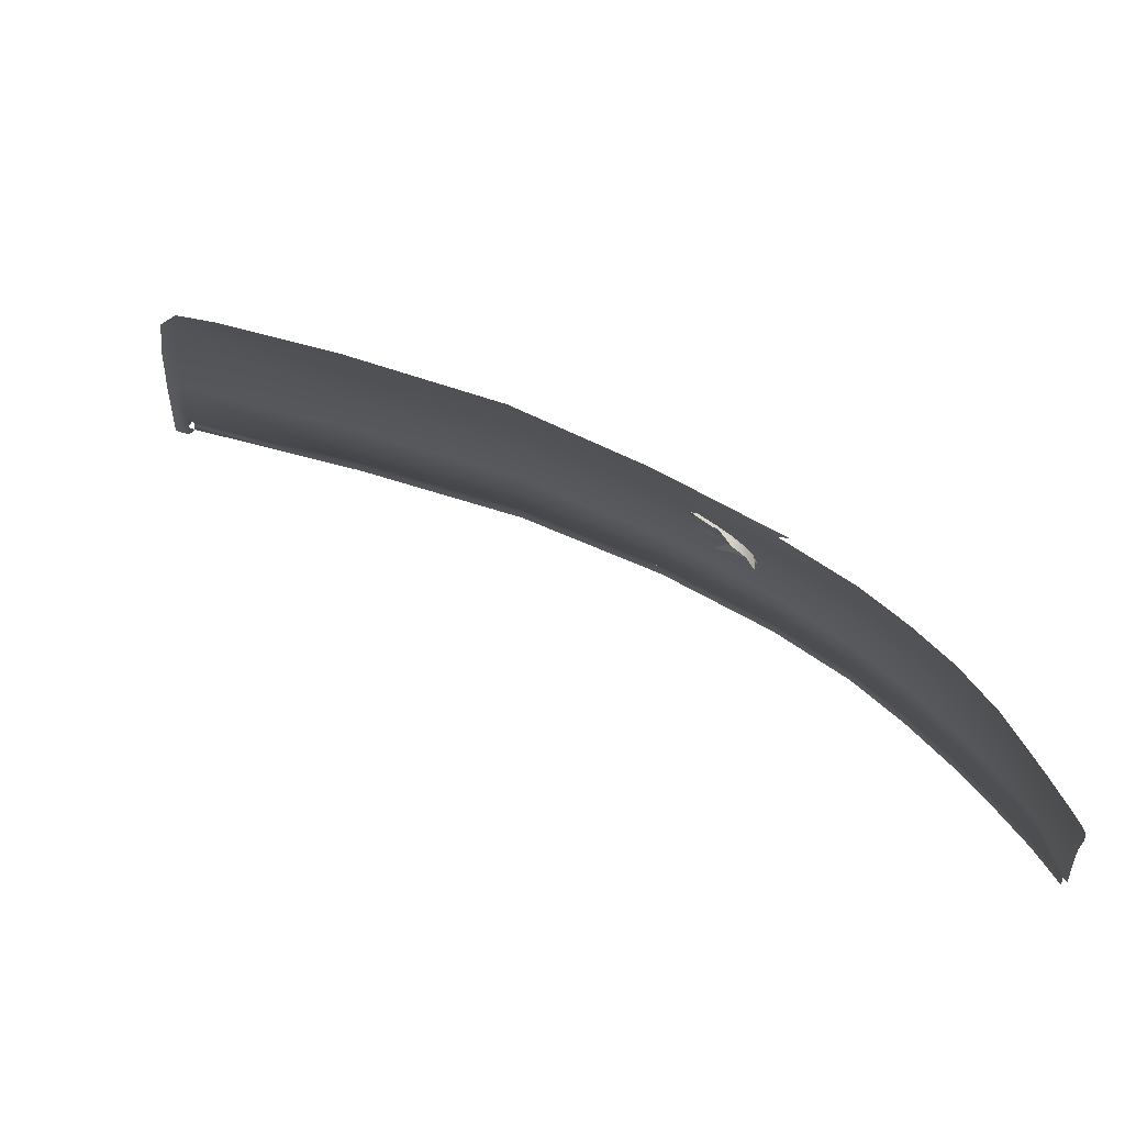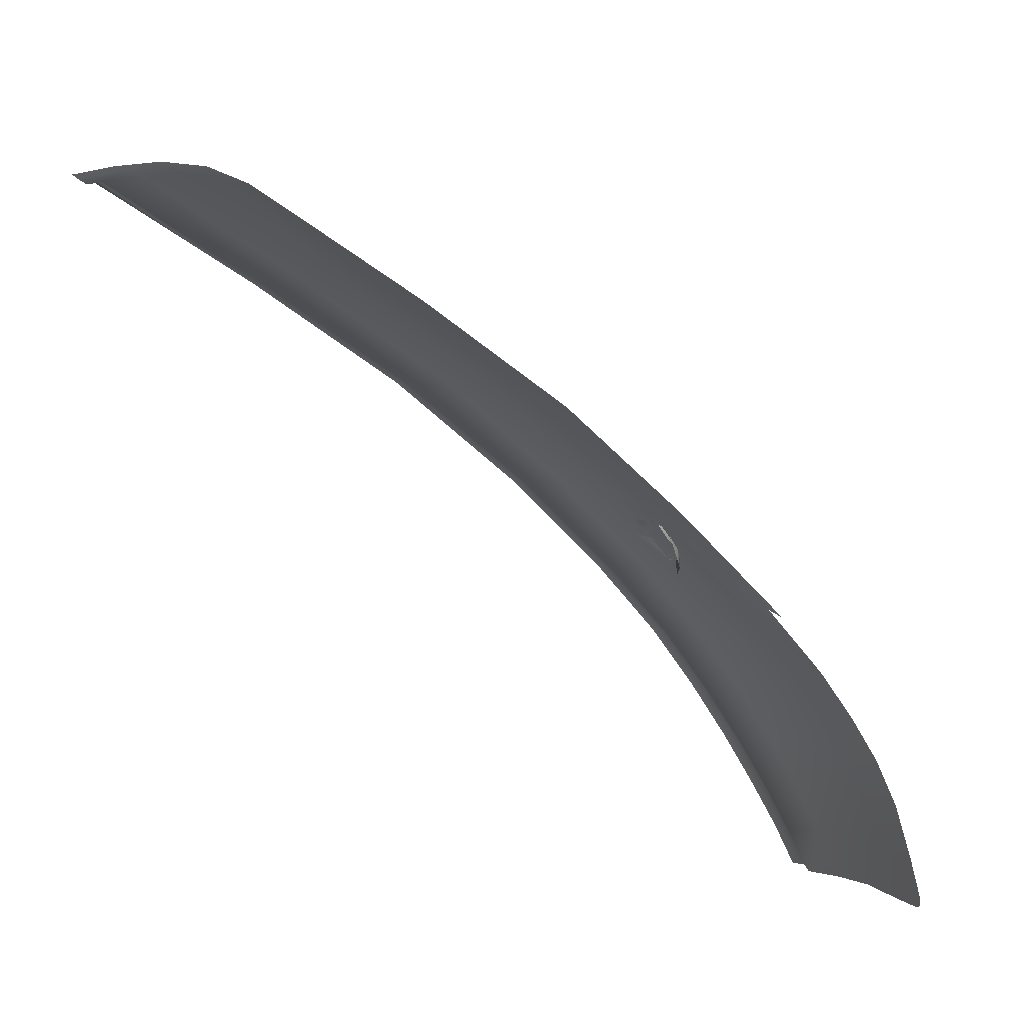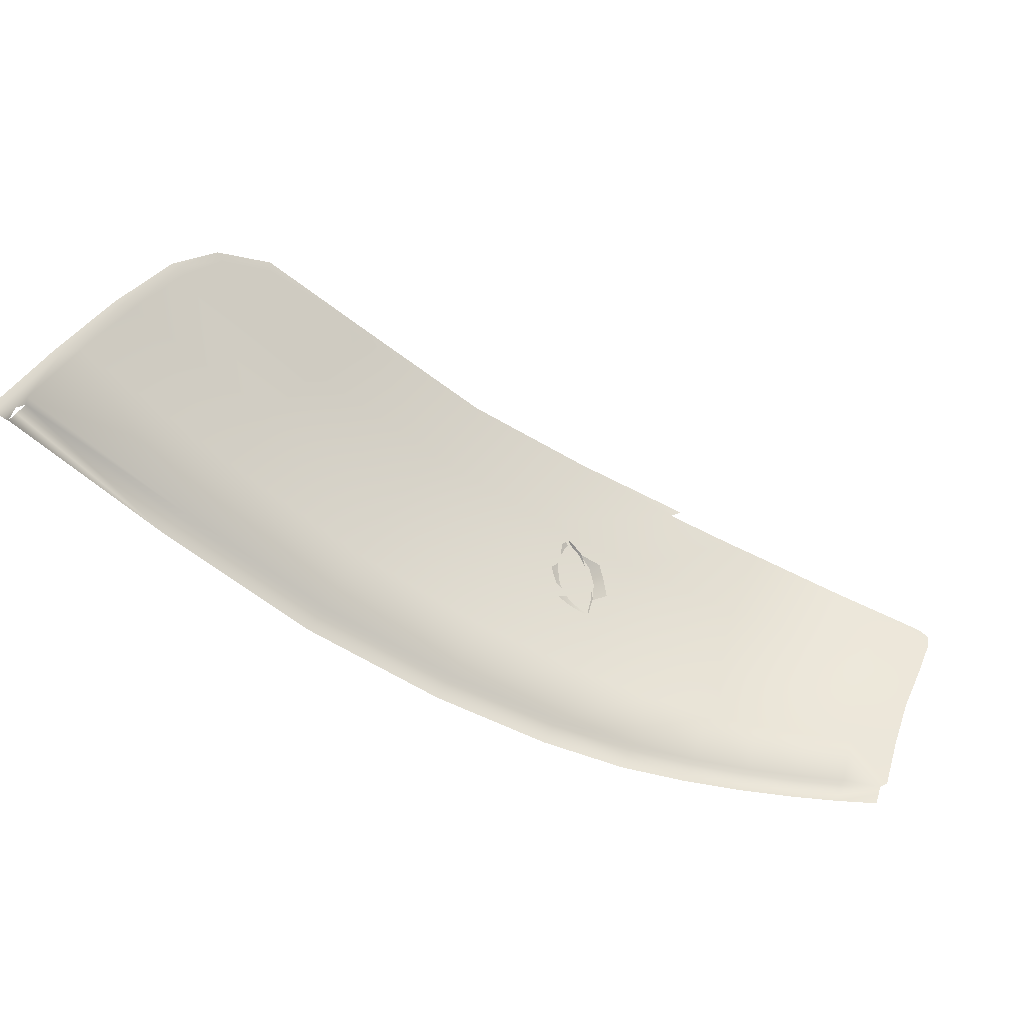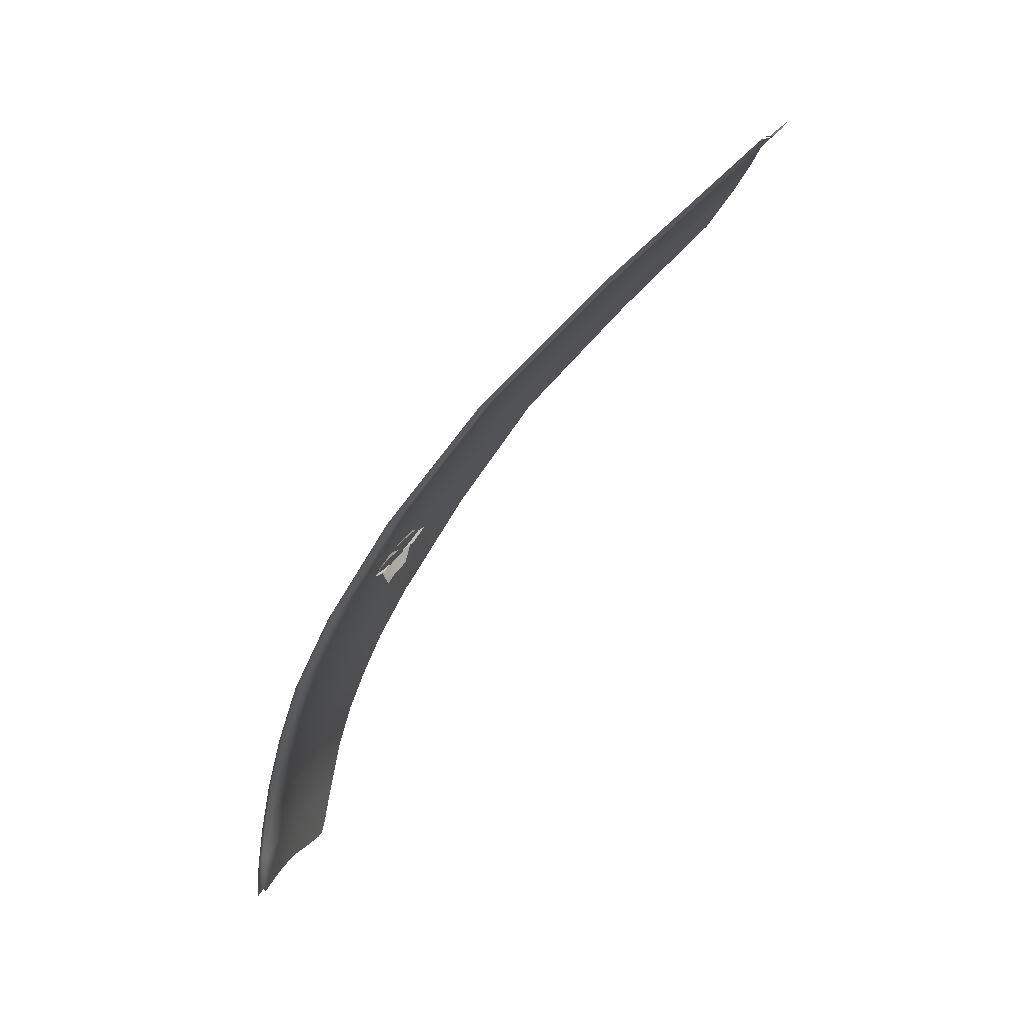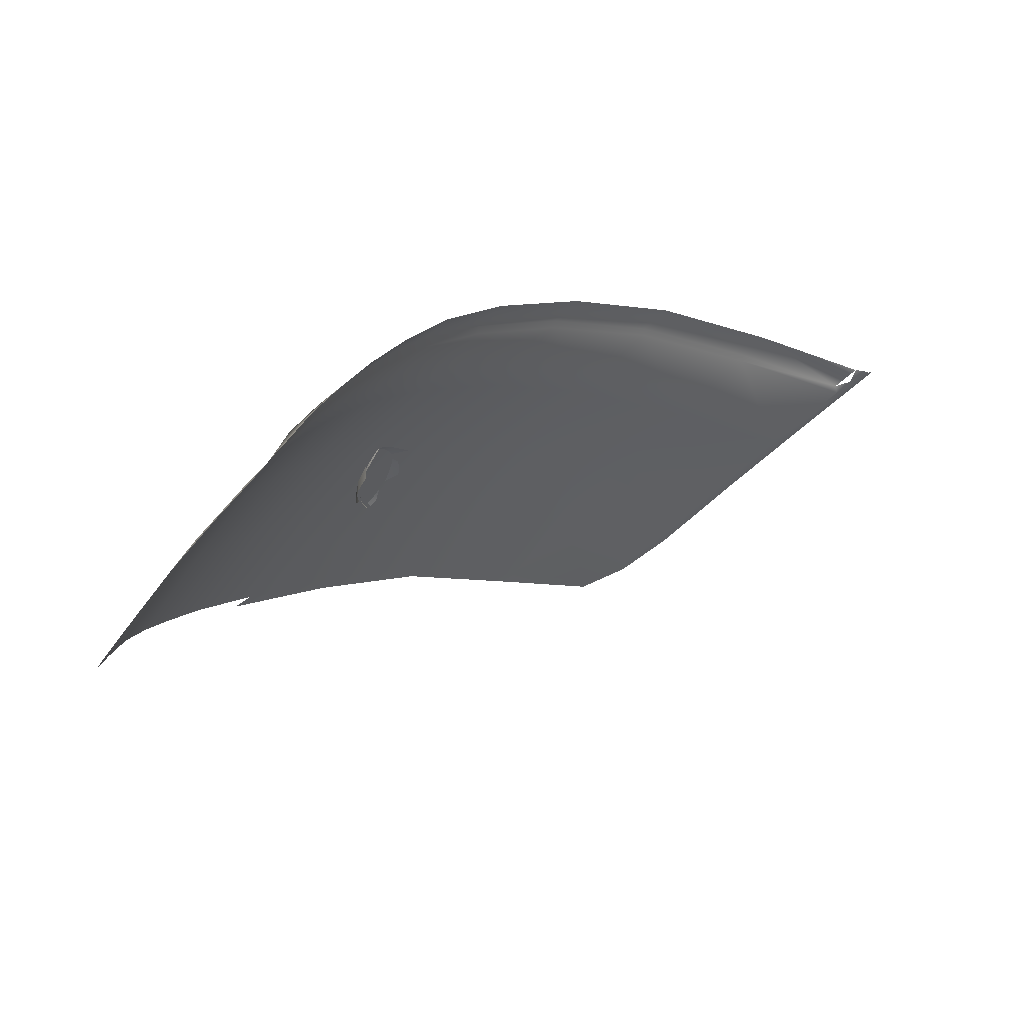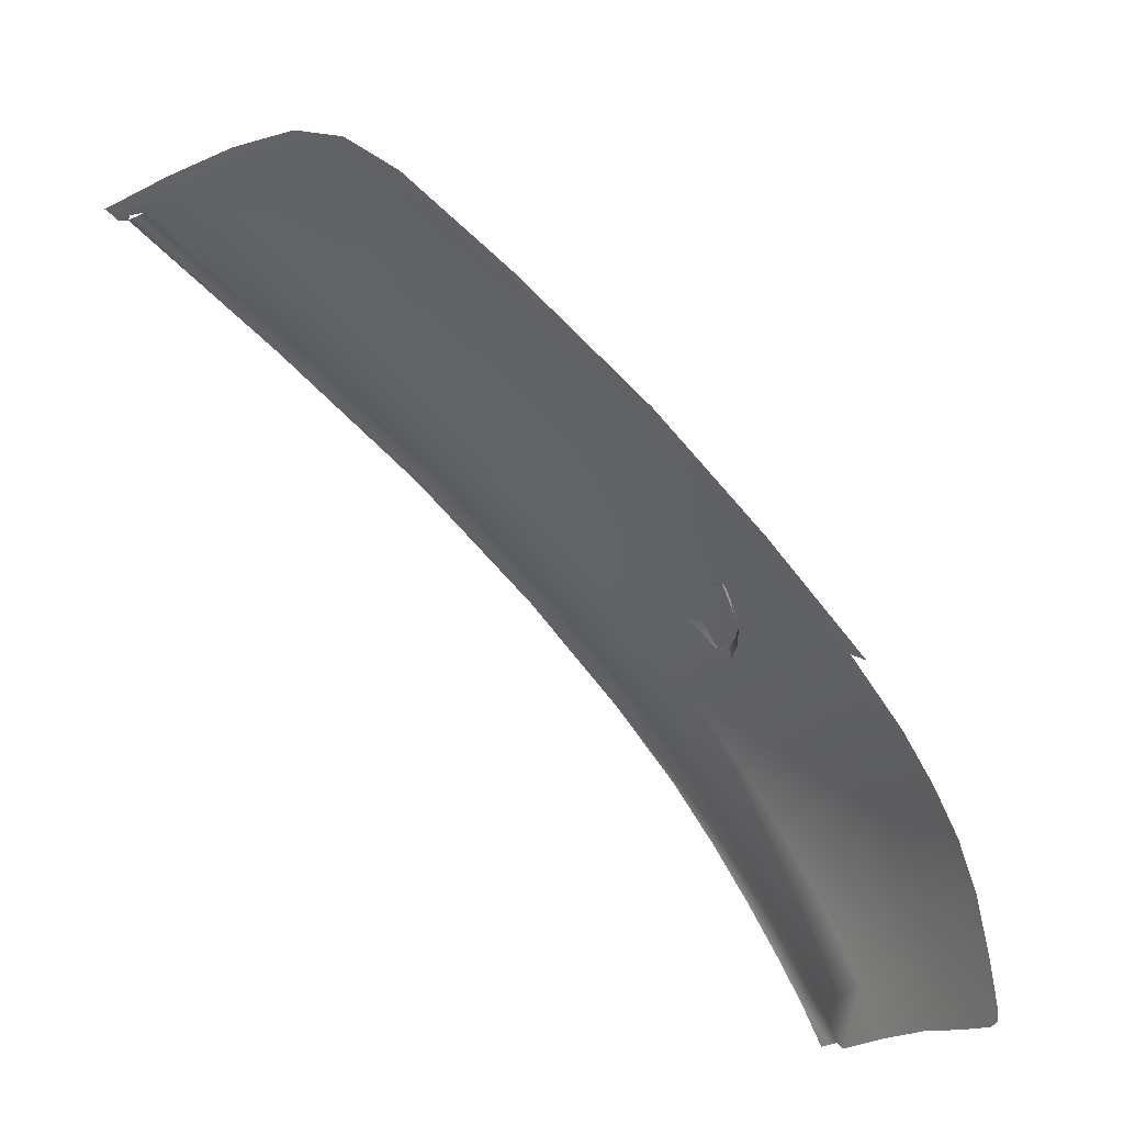
<metadata>
{"format":"obj","ext":"obj","renderer":"f3d","projection":"perspective","resolution":1024,"background":"white","views":[{"elev":-41.0,"azim":4.4,"up":"+Y"},{"elev":-24.0,"azim":-27.6,"up":"+Y"},{"elev":-53.5,"azim":-67.4,"up":"+Z"},{"elev":-60.6,"azim":-157.0,"up":"+Z"},{"elev":-39.1,"azim":132.8,"up":"+Y"},{"elev":-44.3,"azim":-37.1,"up":"+Y"}]}
</metadata>
<code>
v 0.4523 1.78 0.1028
v 0.456 1.78 0.1004
v 0.4443 1.793 0.08553
v 0.4715 1.764 0.1133
v 0.4479 1.793 0.08337
v 0.4743 1.764 0.1096
v 0.4402 1.81 0.05254
v 0.523 1.739 0.116
v 0.4358 1.812 0.05116
v 0.5244 1.741 0.1118
v 0.4337 1.826 0.01798
v 0.587 1.707 0.1166
v 0.4282 1.831 0.01025
v 0.5878 1.709 0.1124
v 0.4278 1.842 -0.01845
v 0.6398 1.671 0.1166
v 0.4211 1.85 -0.03394
v 0.6419 1.672 0.1124
v 0.4265 1.845 -0.02619
v 0.6835 1.639 0.1112
v 0.4253 1.848 -0.03392
v 0.6869 1.635 0.1158
v 0.5195 1.761 0.08388
v 0.5856 1.728 0.08349
v 0.5835 1.747 0.05151
v 0.6411 1.693 0.08131
v 0.6403 1.712 0.04894
v 0.5148 1.779 0.05243
v 0.6394 1.727 0.01607
v 0.5813 1.762 0.01748
v 0.6837 1.661 0.07832
v 0.6837 1.68 0.04589
v 0.5106 1.795 0.01796
v 0.6837 1.694 0.01441
v 0.6384 1.739 -0.01706
v 0.5791 1.776 -0.01756
v 0.7095 1.617 0.1085
v 0.7109 1.638 0.07553
v 0.7121 1.655 0.04347
v 0.5067 1.81 -0.01802
v 0.6835 1.705 -0.01659
v 0.7127 1.668 0.01318
v 0.7292 1.619 0.07262
v 0.7313 1.635 0.04139
v 0.7324 1.646 0.01223
v 0.7265 1.601 0.1049
v 0.7129 1.677 -0.01622
v 0.7329 1.654 -0.0159
v 0.7445 1.602 0.06931
v 0.7473 1.615 0.03936
v 0.7487 1.625 0.01139
v 0.7495 1.632 -0.0156
v 0.741 1.587 0.1002
v 0.7607 1.596 0.03719
v 0.7578 1.584 0.06505
v 0.7623 1.605 0.01062
v 0.7632 1.611 -0.01532
v 0.7543 1.571 0.09355
v 0.7723 1.576 0.03468
v 0.7737 1.585 0.009862
v 0.7701 1.565 0.0593
v 0.7747 1.592 -0.01505
v 0.7675 1.553 0.08383
v 0.783 1.556 0.03199
v 0.7841 1.565 0.009119
v 0.7851 1.573 -0.01479
v 0.7765 1.54 0.07632
v 0.7818 1.545 0.05281
v 0.7794 1.536 0.07251
v 0.7805 1.537 0.068
v 0.6671 1.691 0.05107
v 0.668 1.691 0.04503
v 0.6608 1.694 0.04508
v 0.6609 1.691 0.06153
v 0.6551 1.694 0.05565
v 0.6525 1.694 0.05907
v 0.6586 1.694 0.05316
v 0.6648 1.691 0.05677
v 0.6722 1.688 0.05243
v 0.6732 1.688 0.04497
v 0.6561 1.691 0.06537
v 0.6647 1.688 0.06536
v 0.6693 1.688 0.05938
v 0.6587 1.688 0.06994
v 0.6517 1.688 0.07281
v 0.4411 1.796 0.08417
v 0.4327 1.815 0.04971
v 0.4253 1.834 0.009059
v 0.4184 1.852 -0.03468
v 0.6524 1.686 0.07542
v 0.66 1.686 0.07228
v 0.6666 1.686 0.06725
v 0.6716 1.686 0.06072
v 0.6747 1.686 0.0531
v 0.6758 1.686 0.04494
v 0.6747 1.681 0.05312
v 0.6759 1.685 0.05341
v 0.677 1.685 0.04493
v 0.6716 1.681 0.06074
v 0.6726 1.685 0.06131
v 0.6666 1.681 0.06727
v 0.66 1.681 0.07229
v 0.6606 1.685 0.0733
v 0.6674 1.685 0.06809
v 0.6527 1.685 0.07657
v 0.6606 1.682 0.0733
v 0.6674 1.674 0.06809
v 0.6674 1.682 0.06809
v 0.6726 1.674 0.06131
v 0.6726 1.682 0.06131
v 0.6759 1.674 0.05341
v 0.6759 1.682 0.05341
v 0.7646 1.613 -0.01657
v 0.7508 1.634 -0.01686
v 0.7762 1.594 -0.01629
v 0.7342 1.656 -0.01717
v 0.7753 1.597 -0.02656
v 0.7638 1.616 -0.02701
v 0.7499 1.637 -0.02751
v 0.7842 1.578 -0.02092
v 0.784 1.576 -0.01675
v 0.7332 1.66 -0.02806
v 0.7142 1.68 -0.0175
v 0.7844 1.58 -0.02649
v 0.7132 1.684 -0.02867
v 0.6847 1.707 -0.01788
v 0.6837 1.712 -0.02929
v 0.6396 1.742 -0.01836
v 0.6384 1.746 -0.02988
v 0.5801 1.778 -0.01886
v 0.5786 1.783 -0.03041
v 0.5077 1.812 -0.01932
v 0.4302 1.844 -0.01974
v 0.5055 1.817 -0.03088
v 0.4292 1.846 -0.02609
v 0.4283 1.848 -0.03132
f 1 2 3
f 4 2 1
f 2 5 3
f 4 6 2
f 3 5 7
f 8 6 4
f 3 7 9
f 8 10 6
f 7 11 9
f 12 10 8
f 9 11 13
f 12 14 10
f 11 15 13
f 16 14 12
f 13 15 17
f 16 18 14
f 15 19 17
f 16 20 18
f 19 21 17
f 16 22 20
f 10 23 6
f 10 24 23
f 6 23 2
f 14 24 10
f 23 24 25
f 2 23 5
f 14 26 24
f 24 27 25
f 23 25 28
f 23 28 5
f 24 26 27
f 14 18 26
f 25 27 29
f 28 25 30
f 5 28 7
f 26 31 27
f 18 20 26
f 27 32 29
f 25 29 30
f 28 30 33
f 7 28 33
f 20 31 26
f 31 32 27
f 32 34 29
f 30 29 35
f 33 30 36
f 7 33 11
f 20 37 31
f 31 38 32
f 29 34 35
f 32 39 34
f 30 35 36
f 33 36 40
f 11 33 40
f 37 38 31
f 38 39 32
f 34 41 35
f 39 42 34
f 11 40 15
f 37 43 38
f 44 39 38
f 34 42 41
f 45 42 39
f 46 43 37
f 43 44 38
f 44 45 39
f 42 47 41
f 45 48 42
f 46 49 43
f 50 44 43
f 51 45 44
f 48 47 42
f 52 48 45
f 49 50 43
f 53 49 46
f 50 51 44
f 51 52 45
f 54 50 49
f 55 49 53
f 56 51 50
f 57 52 51
f 55 54 49
f 54 56 50
f 58 55 53
f 56 57 51
f 59 54 55
f 60 56 54
f 61 55 58
f 62 57 56
f 61 59 55
f 59 60 54
f 60 62 56
f 63 61 58
f 64 59 61
f 65 60 59
f 66 62 60
f 67 61 63
f 68 64 61
f 64 65 59
f 65 66 60
f 69 61 67
f 70 68 61
f 69 70 61
f 71 72 73
f 74 75 76
f 74 77 75
f 78 71 77
f 79 80 72
f 79 72 71
f 81 74 76
f 74 78 77
f 78 79 71
f 81 82 74
f 82 78 74
f 83 79 78
f 84 82 81
f 82 83 78
f 85 84 81
f 1 3 86
f 3 9 86
f 86 9 87
f 9 13 87
f 87 13 88
f 13 17 88
f 88 17 89
f 90 91 85
f 85 91 84
f 91 92 84
f 84 92 82
f 92 83 82
f 92 93 83
f 93 79 83
f 93 94 79
f 94 80 79
f 94 95 80
f 96 97 98
f 99 97 96
f 99 100 97
f 101 100 99
f 102 103 101
f 101 104 100
f 105 103 102
f 103 104 101
f 106 107 108
f 109 108 107
f 109 110 108
f 111 110 109
f 111 112 110
f 52 57 113
f 48 52 114
f 57 115 113
f 52 113 114
f 48 114 116
f 115 117 113
f 57 62 115
f 113 118 114
f 114 119 116
f 47 48 116
f 120 117 115
f 117 118 113
f 62 121 115
f 118 119 114
f 119 122 116
f 47 116 123
f 120 124 117
f 121 120 115
f 66 121 62
f 116 122 123
f 41 47 123
f 122 125 123
f 41 123 126
f 123 125 126
f 35 41 126
f 126 125 127
f 35 126 128
f 126 127 128
f 36 35 128
f 128 127 129
f 36 128 130
f 128 129 130
f 40 36 130
f 130 129 131
f 40 130 132
f 130 131 132
f 133 40 132
f 132 131 134
f 132 134 133
f 15 40 133
f 133 134 135
f 15 133 19
f 135 134 136
f 19 136 21

</code>
